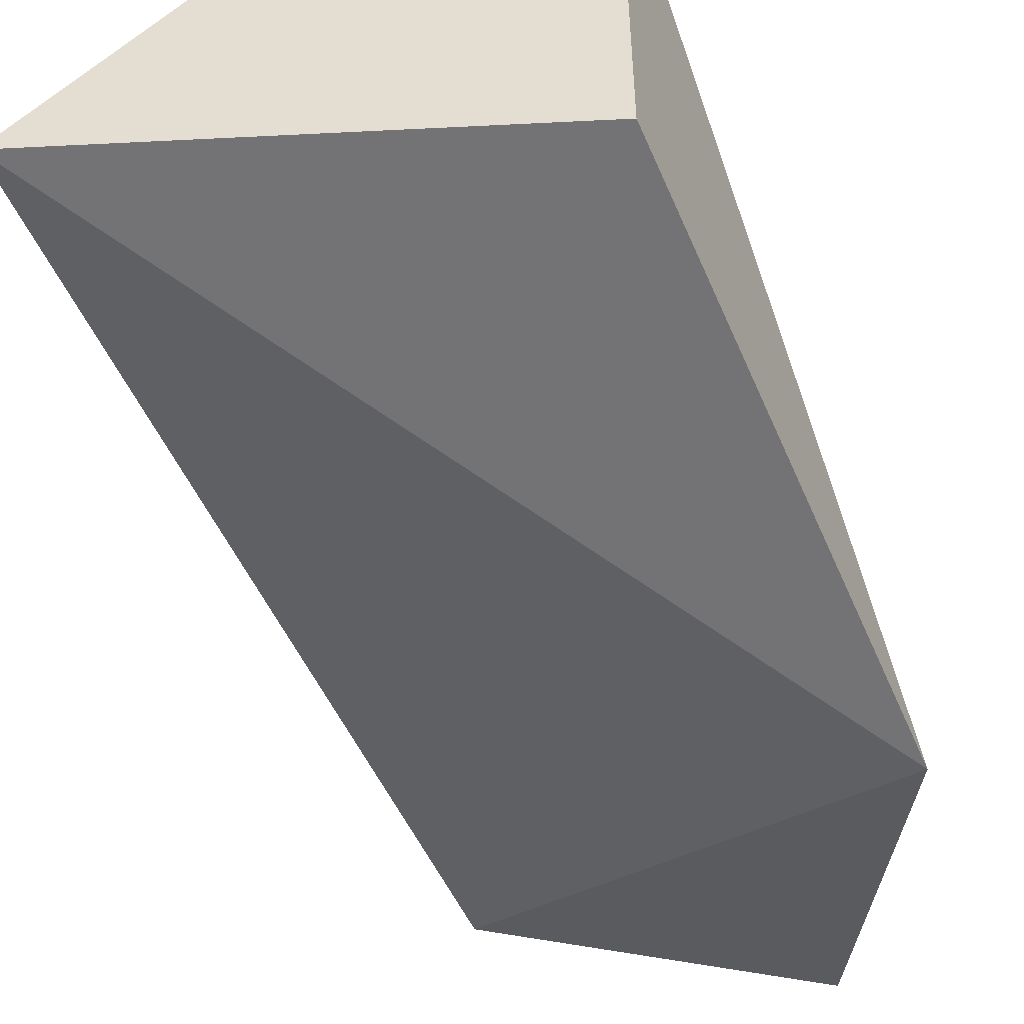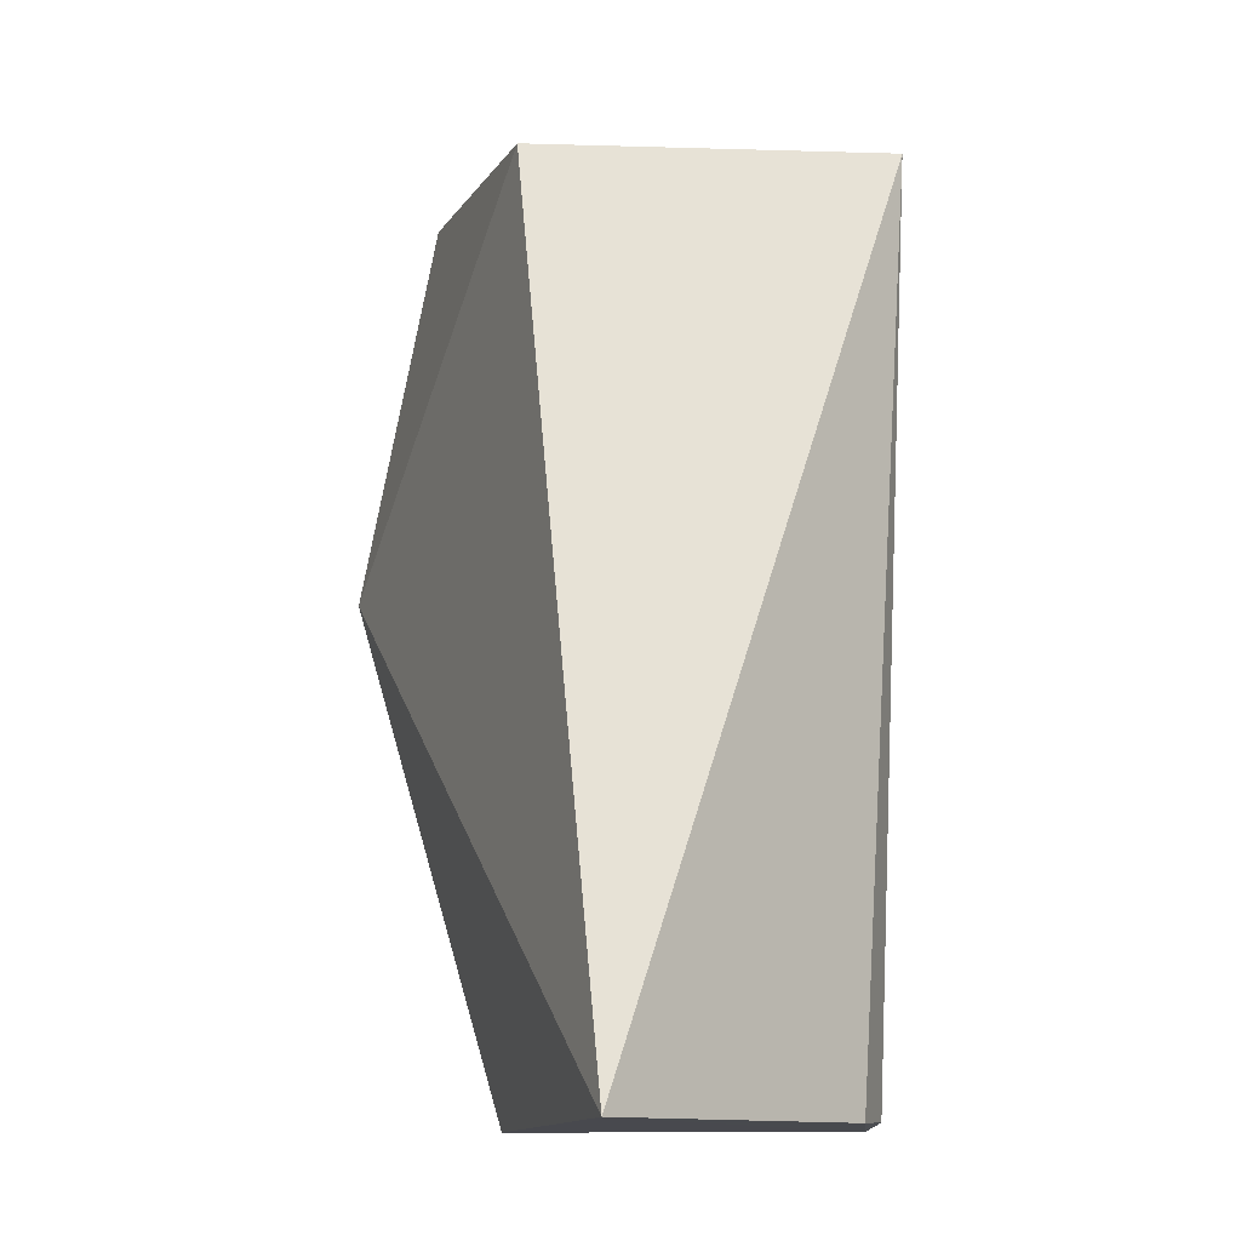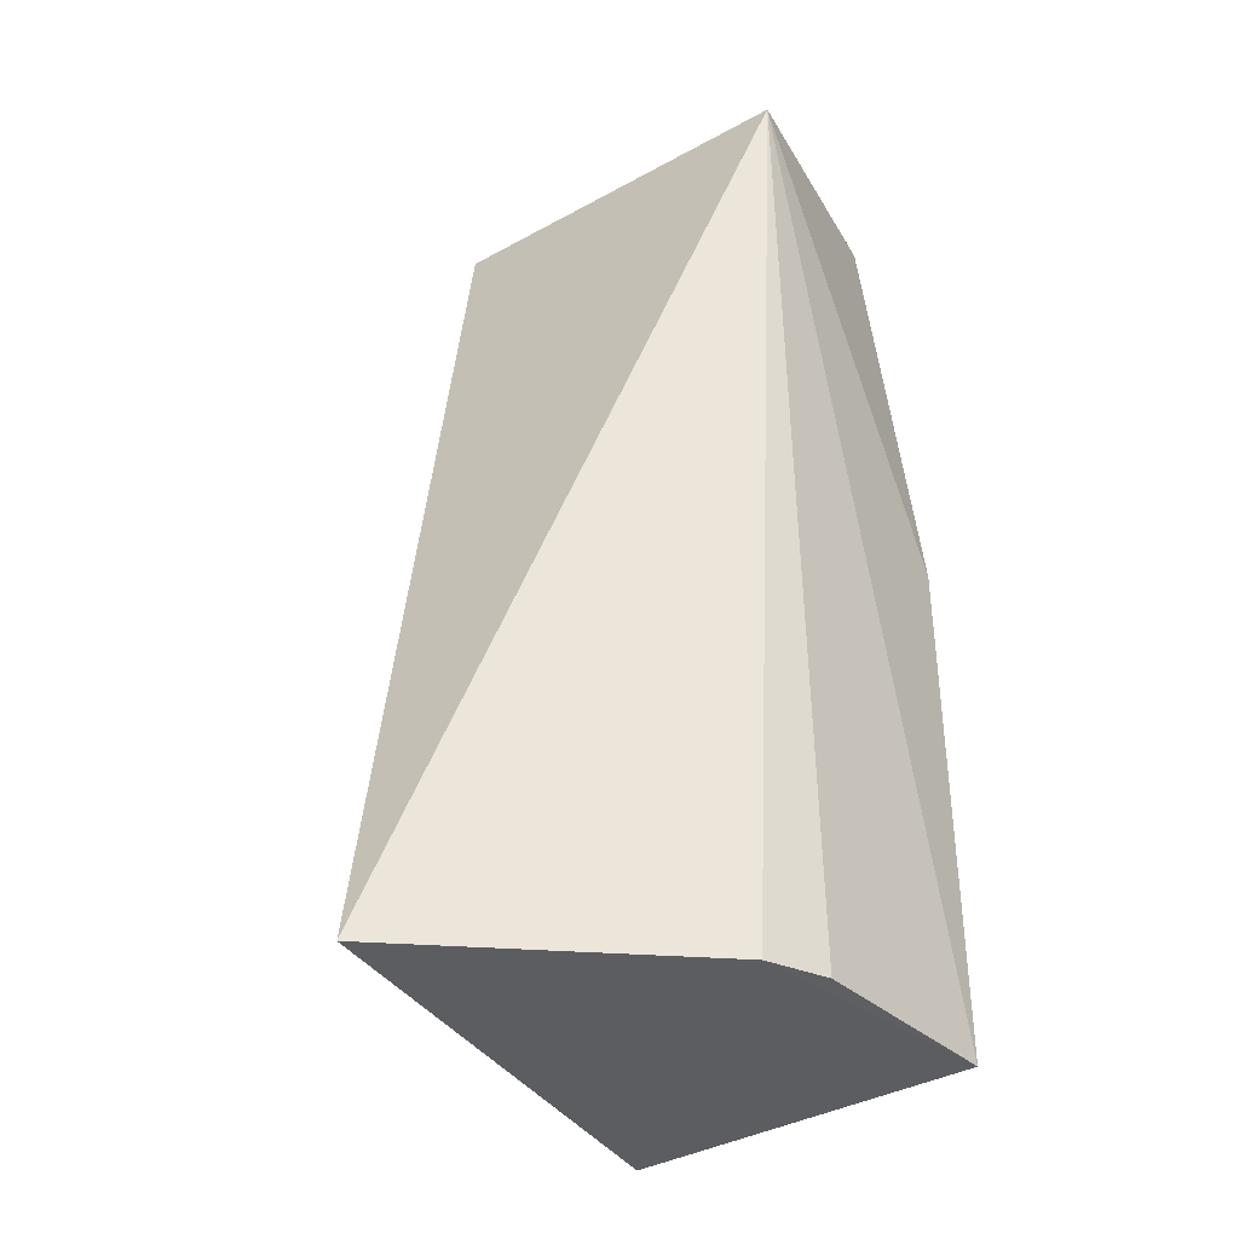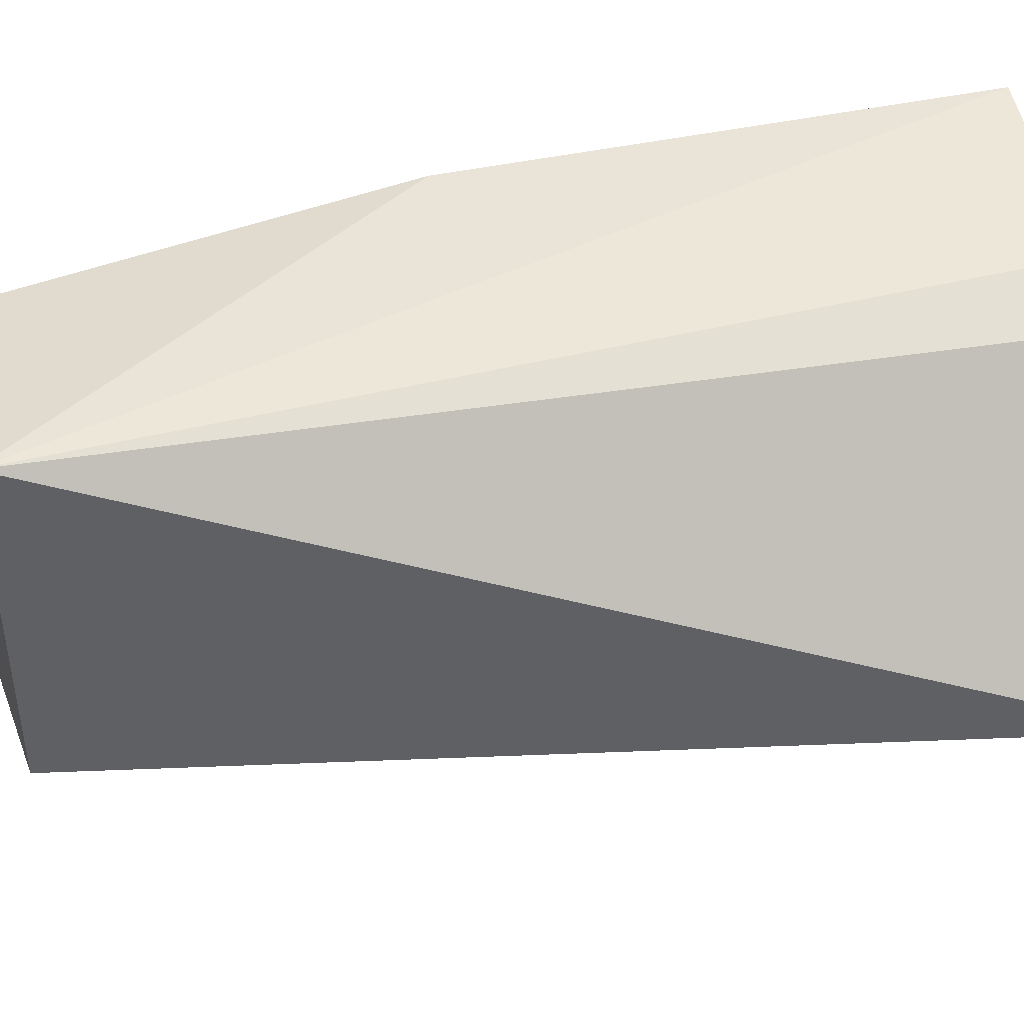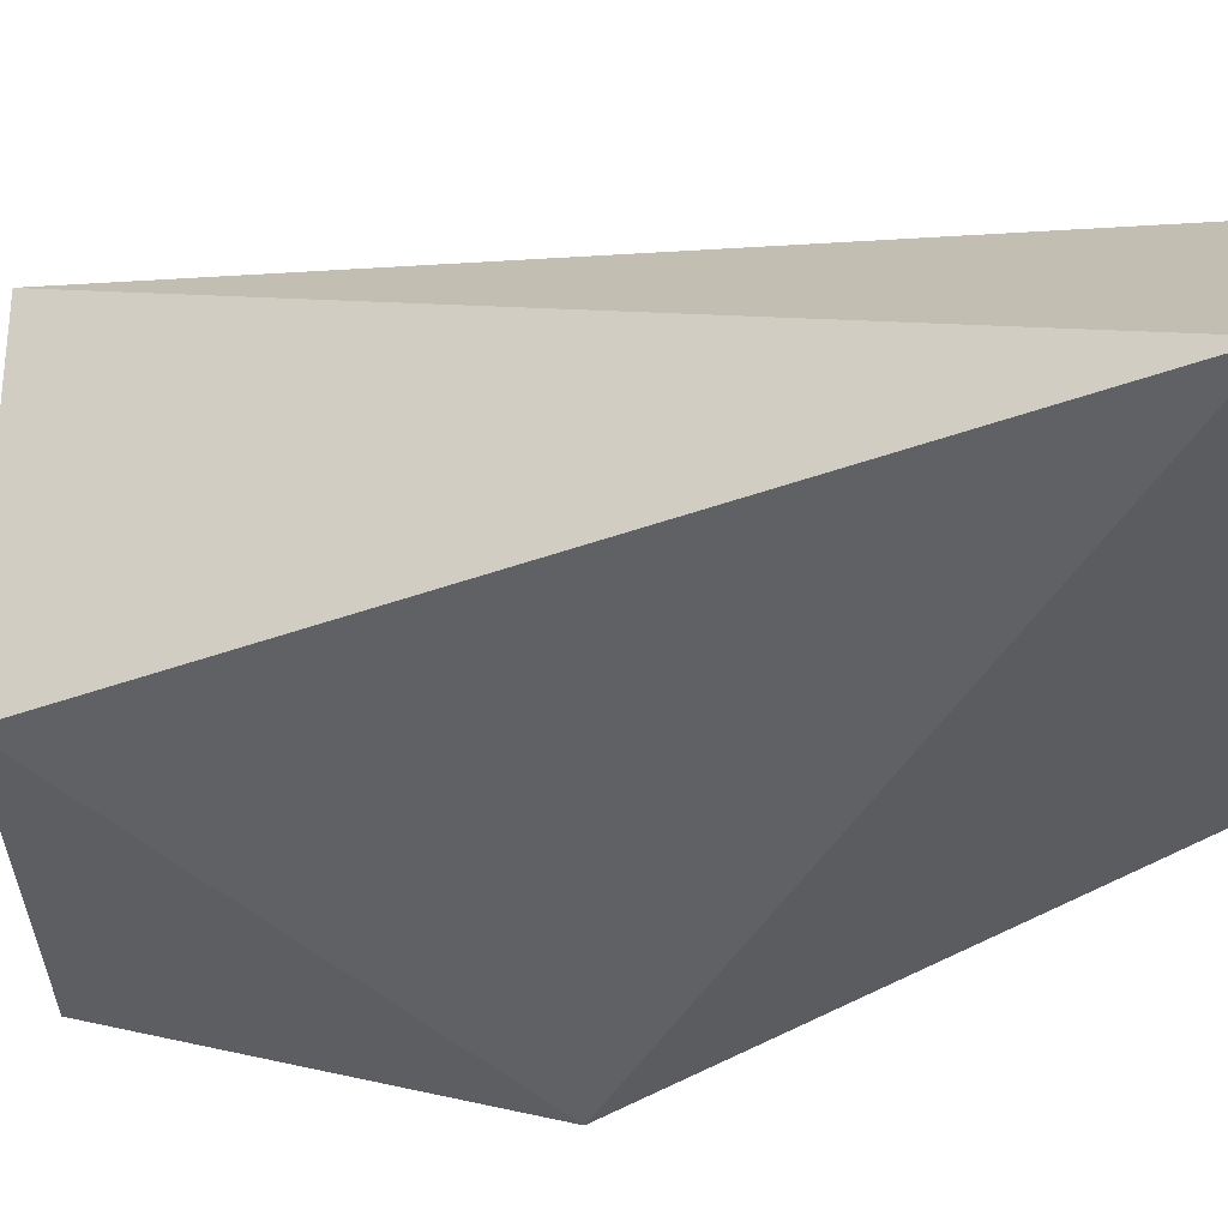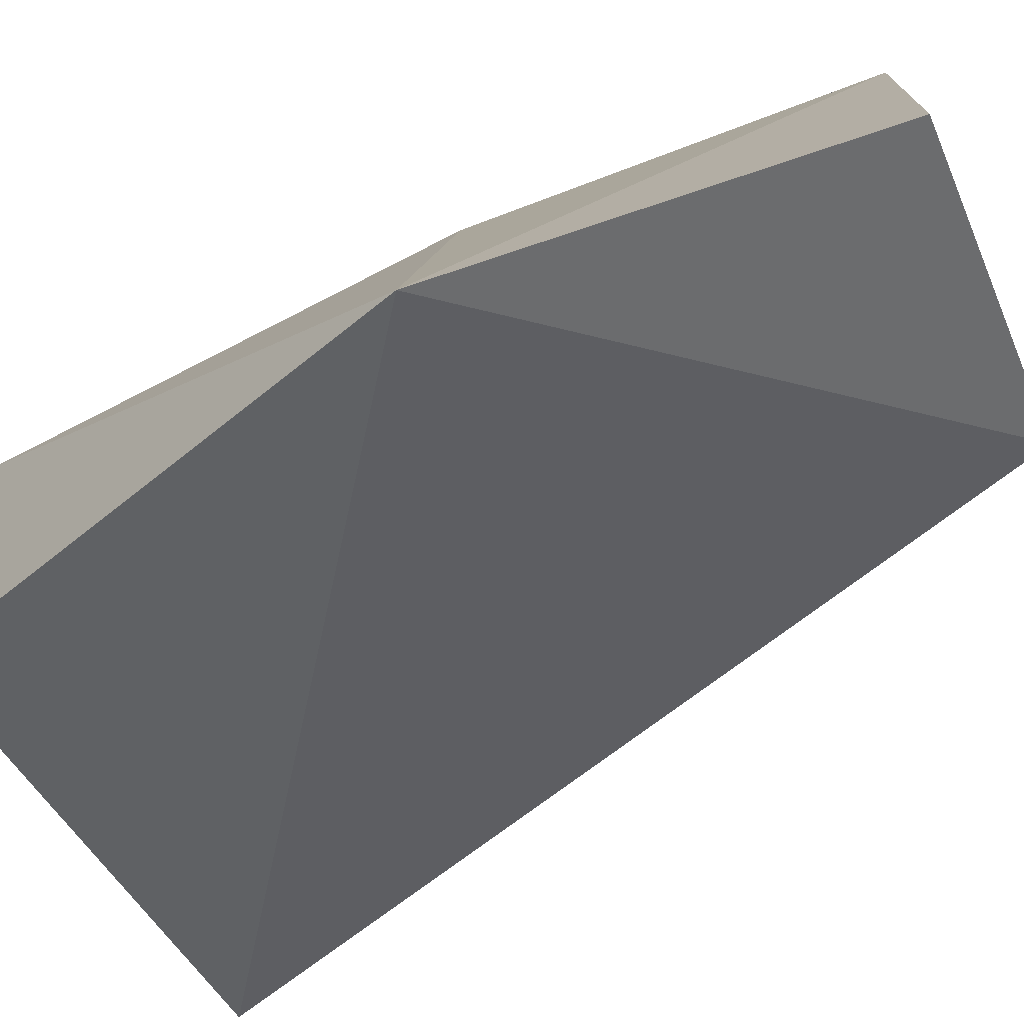
<metadata>
{"format":"obj","ext":"obj","renderer":"f3d","projection":"perspective","resolution":1024,"background":"white","views":[{"elev":-45.4,"azim":-170.1,"up":"+Y"},{"elev":-13.2,"azim":86.4,"up":"+Z"},{"elev":-35.7,"azim":125.9,"up":"+Z"},{"elev":46.5,"azim":77.8,"up":"+Y"},{"elev":-29.0,"azim":101.3,"up":"+Y"},{"elev":-61.7,"azim":-60.3,"up":"+Y"}]}
</metadata>
<code>
v -0.2193 -0.02592 0.261
v -0.07452 0.01326 0.00647
v -0.1306 -0.005363 0.25
v -0.1909 0.08118 0.2512
v -0.2054 0.08955 0.007888
v -0.1295 0.09246 0.2494
v -0.2464 -0.04723 0.157
v -0.2029 0.08919 0.1435
v -0.1342 0.07838 0.007507
v -0.2064 -0.005363 0.007576
v -0.151 0.08496 0.008321
f 6 3 2
f 6 1 3
f 6 4 1
f 7 2 3
f 7 3 1
f 7 1 4
f 8 6 5
f 8 4 6
f 8 7 4
f 8 5 7
f 9 6 2
f 9 2 5
f 10 7 5
f 10 5 2
f 10 2 7
f 11 9 5
f 11 5 6
f 11 6 9

</code>
